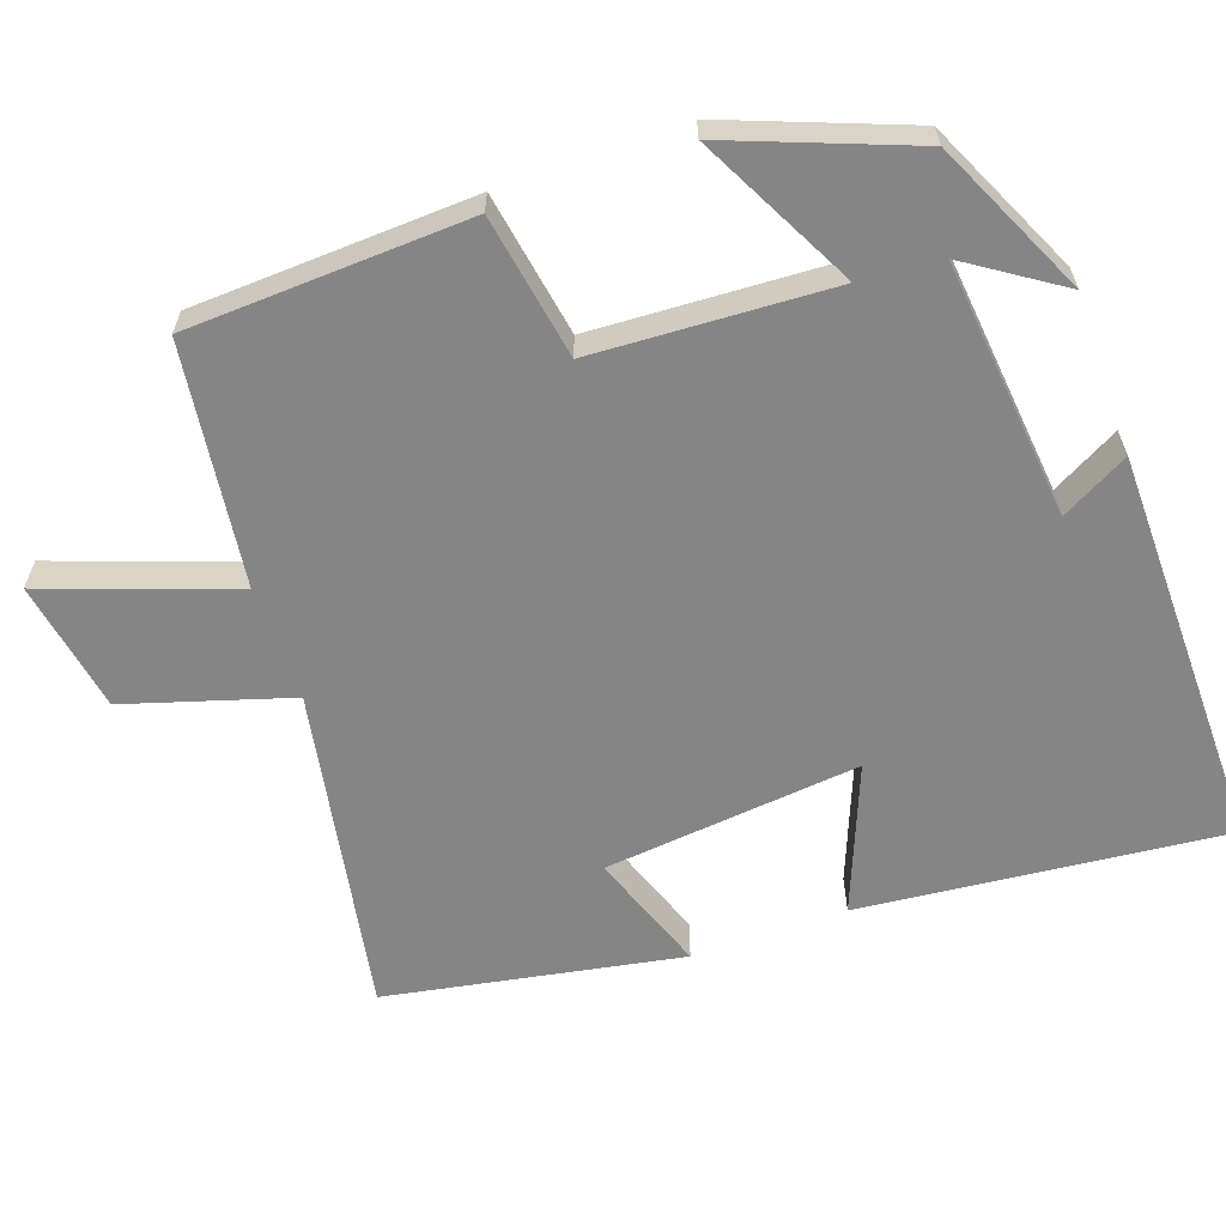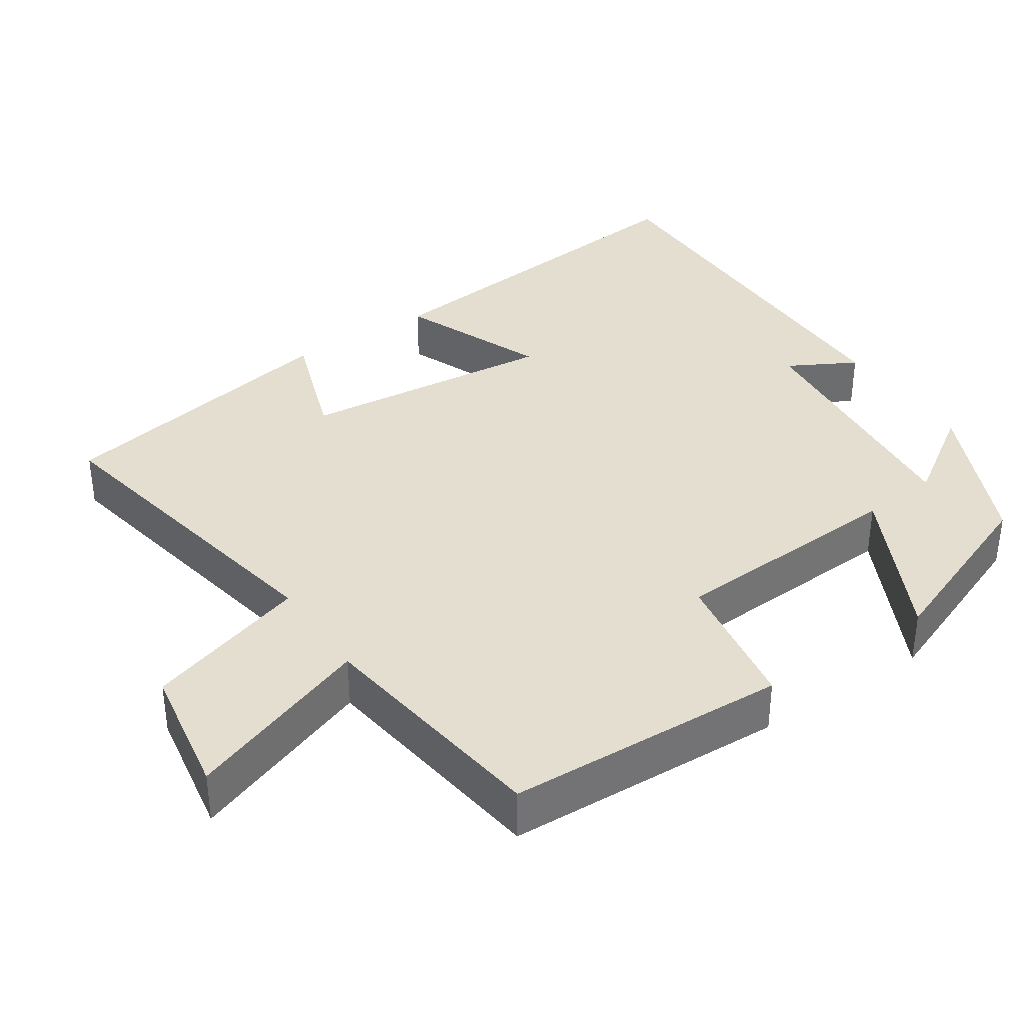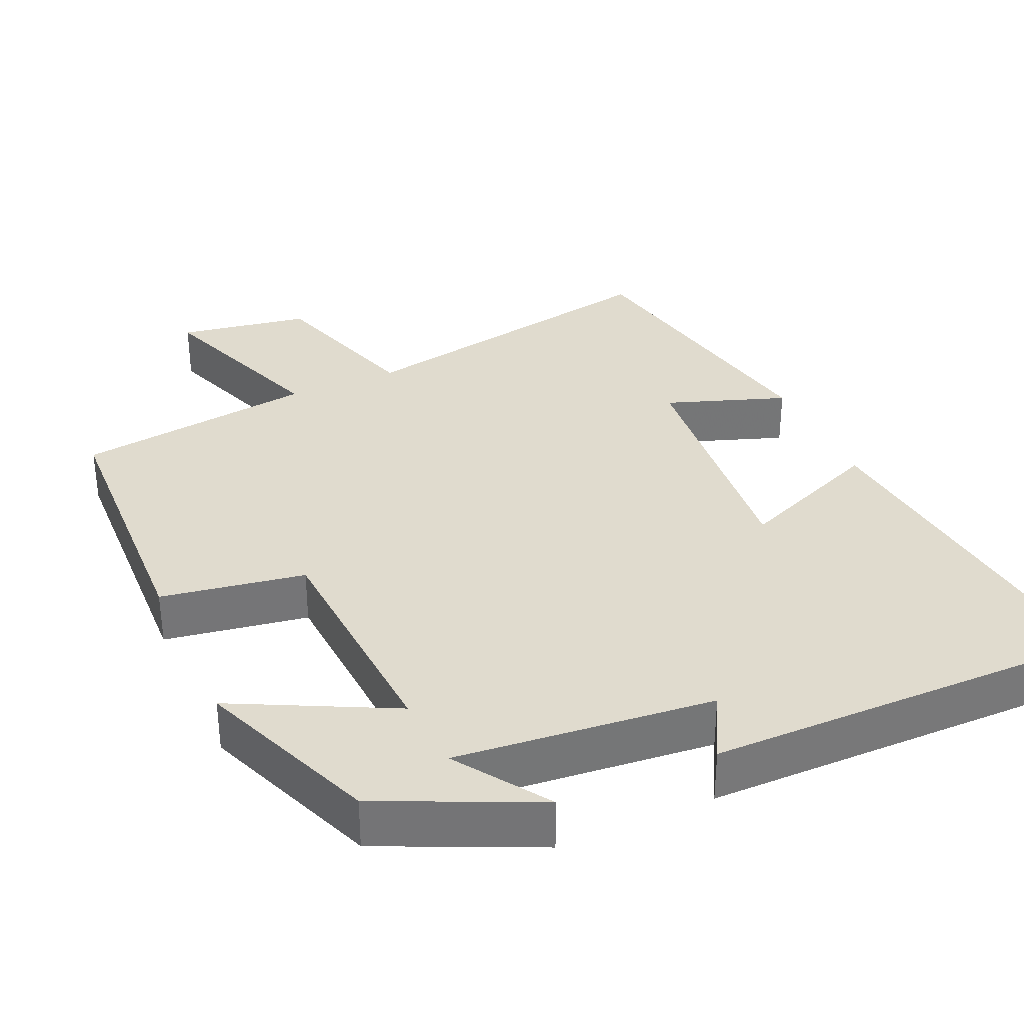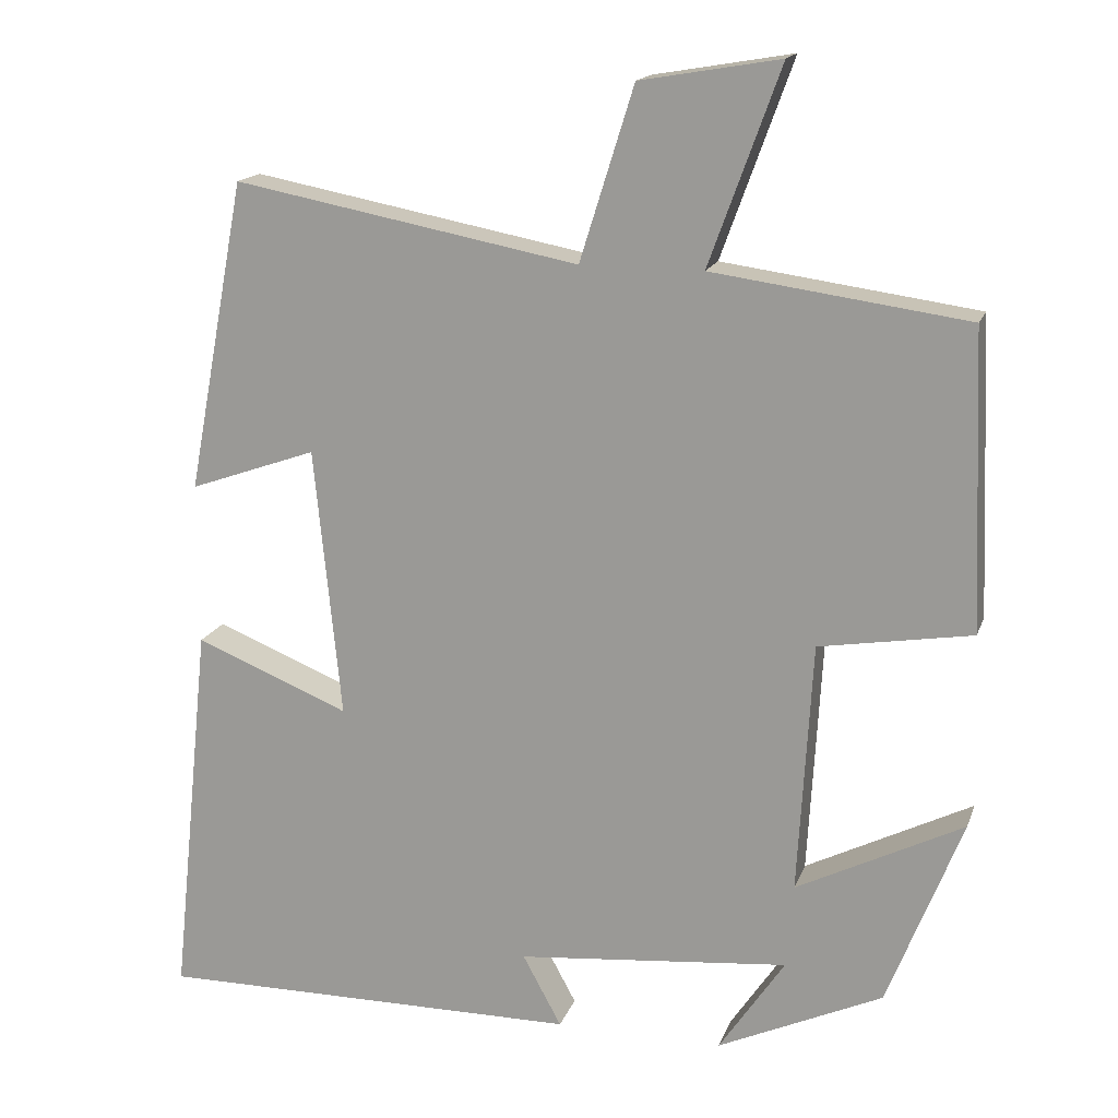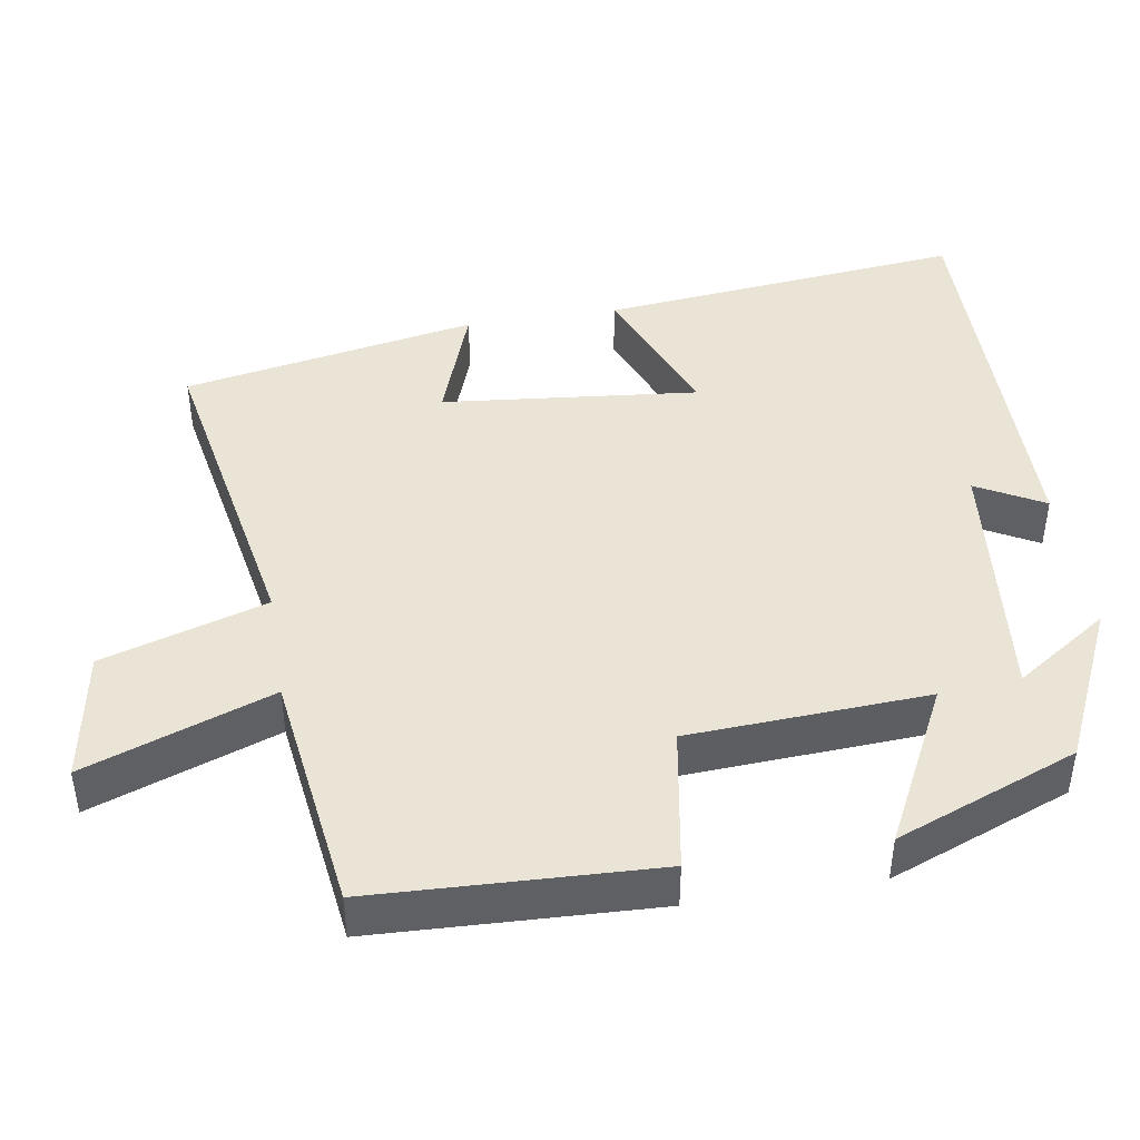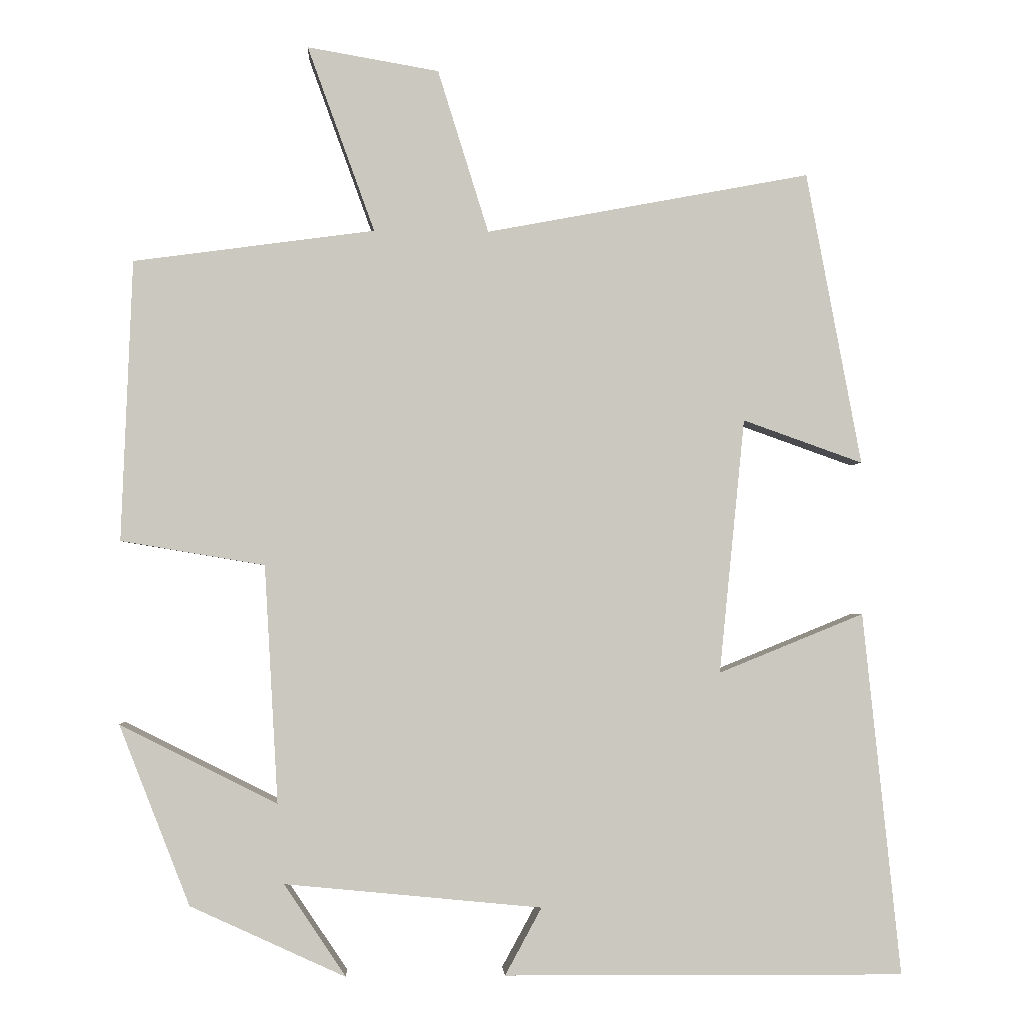
<metadata>
{"format":"obj","ext":"obj","renderer":"f3d","projection":"perspective","resolution":1024,"background":"white","views":[{"elev":-61.7,"azim":109.7,"up":"+Y"},{"elev":36.4,"azim":56.2,"up":"+Y"},{"elev":33.7,"azim":155.8,"up":"+Y"},{"elev":16.5,"azim":16.2,"up":"+Z"},{"elev":43.7,"azim":80.9,"up":"+Y"},{"elev":-2.0,"azim":176.4,"up":"+Z"}]}
</metadata>
<code>
v 0.406 0.07 -0.404
v 0.198 0.07 -0.5
v 0.281 0.07 -0.376
v -0.063 0.07 -0.41
v -0.014 0.07 -0.5
v -0.551 0.07 -0.504
v -0.5 0.07 -0.017
v -0.305 0.07 -0.096
v -0.339 0.07 0.246
v -0.5 0.07 0.189
v -0.426 0.07 0.582
v 0.009 0.07 0.5
v 0.077 0.07 0.718
v 0.253 0.07 0.748
v 0.163 0.07 0.5
v 0.485 0.07 0.456
v 0.5 0.07 0.081
v 0.308 0.07 0.049
v 0.29 0.07 -0.269
v 0.5 0.07 -0.163
v 0.406 0 -0.404
v 0.198 0 -0.5
v 0.281 0 -0.376
v -0.063 0 -0.41
v -0.014 0 -0.5
v -0.551 0 -0.504
v -0.5 0 -0.017
v -0.305 0 -0.096
v -0.339 0 0.246
v -0.5 0 0.189
v -0.426 0 0.582
v 0.009 0 0.5
v 0.077 0 0.718
v 0.253 0 0.748
v 0.163 0 0.5
v 0.485 0 0.456
v 0.5 0 0.081
v 0.308 0 0.049
v 0.29 0 -0.269
v 0.5 0 -0.163
f 19 20 1
f 15 16 17 18
f 15 18 19
f 12 13 14 15
f 12 15 19
f 9 10 11 12
f 8 9 12 19
f 5 6 7 8
f 4 5 8
f 3 4 8 19
f 1 2 3
f 1 3 19
f 21 40 39
f 38 37 36 35
f 39 38 35
f 35 34 33 32
f 39 35 32
f 32 31 30 29
f 39 32 29 28
f 28 27 26 25
f 28 25 24
f 39 28 24 23
f 23 22 21
f 39 23 21
f 1 21 22 2
f 2 22 23 3
f 3 23 24 4
f 4 24 25 5
f 5 25 26 6
f 6 26 27 7
f 7 27 28 8
f 8 28 29 9
f 9 29 30 10
f 10 30 31 11
f 11 31 32 12
f 12 32 33 13
f 13 33 34 14
f 14 34 35 15
f 15 35 36 16
f 16 36 37 17
f 17 37 38 18
f 18 38 39 19
f 19 39 40 20
f 20 40 21 1

</code>
